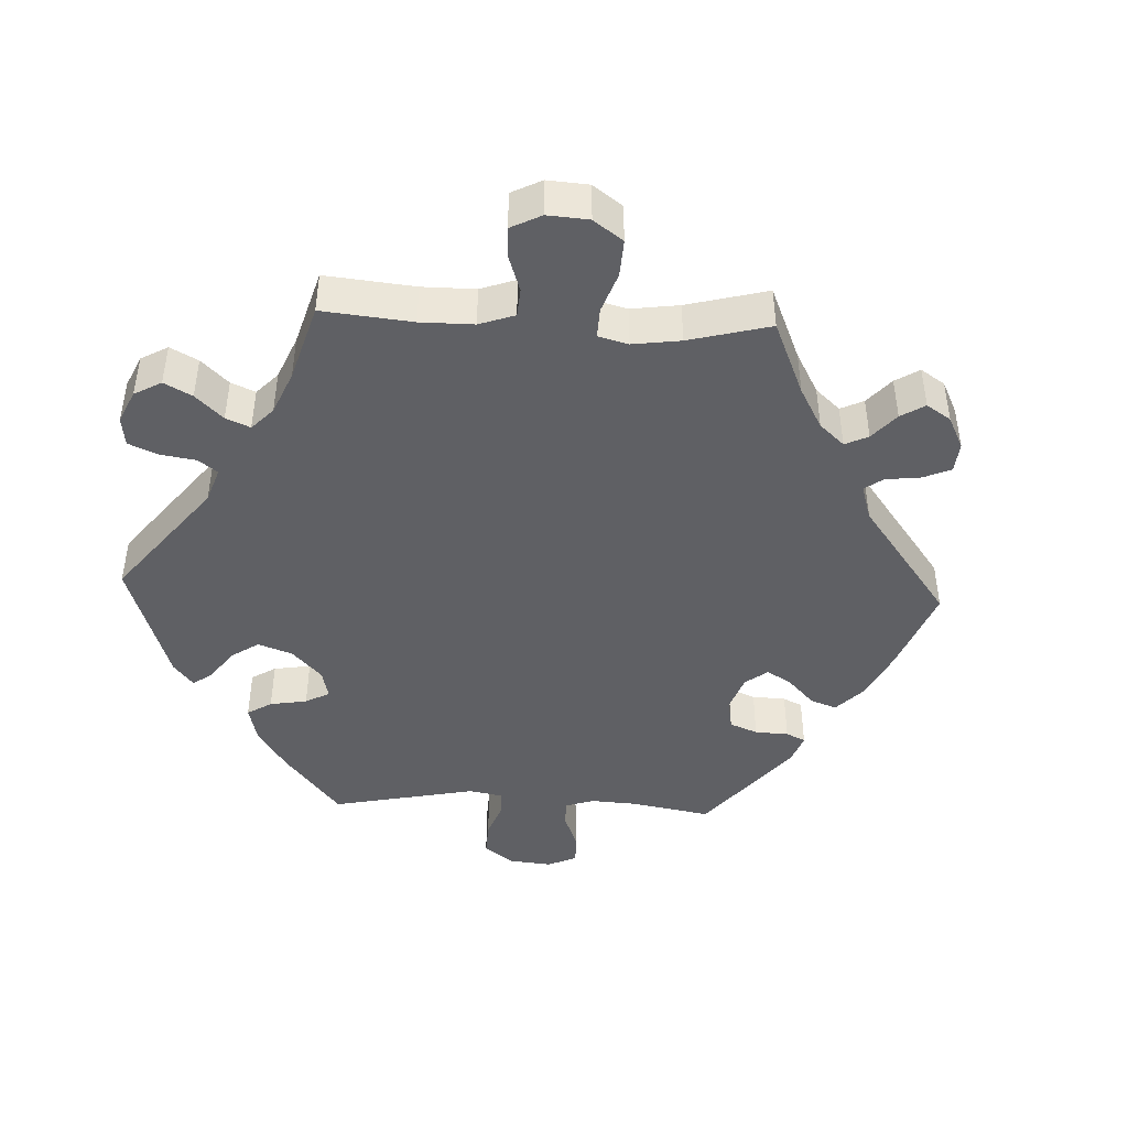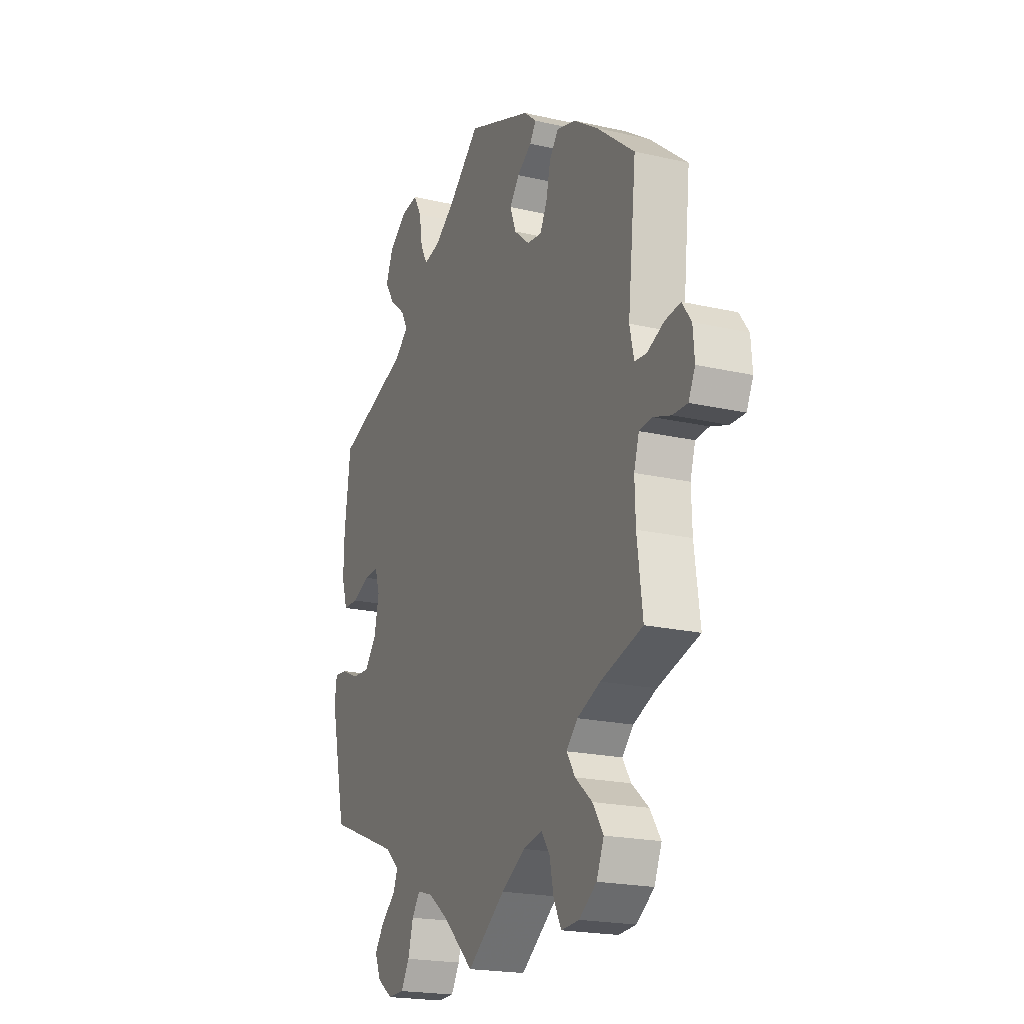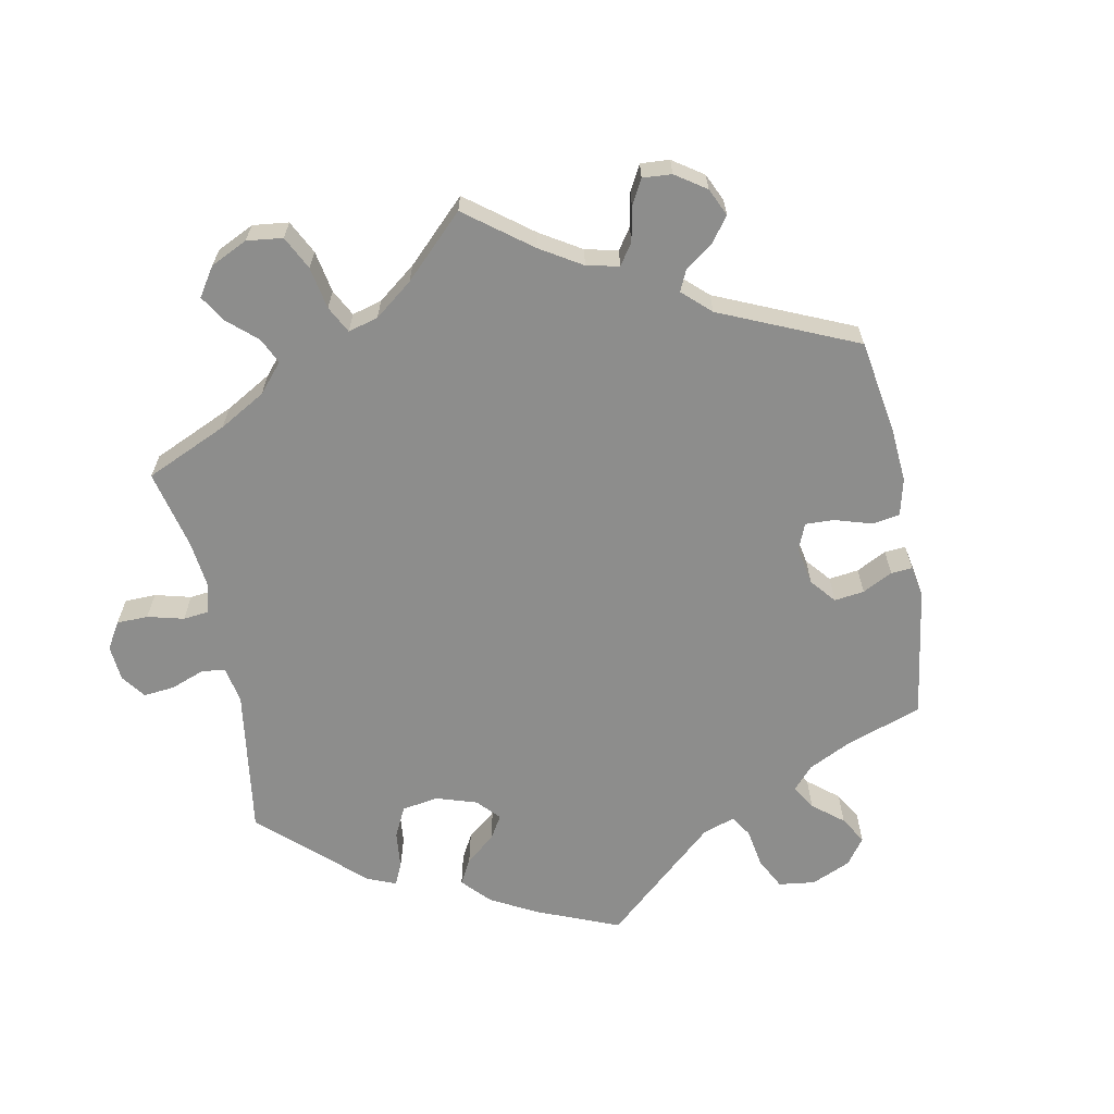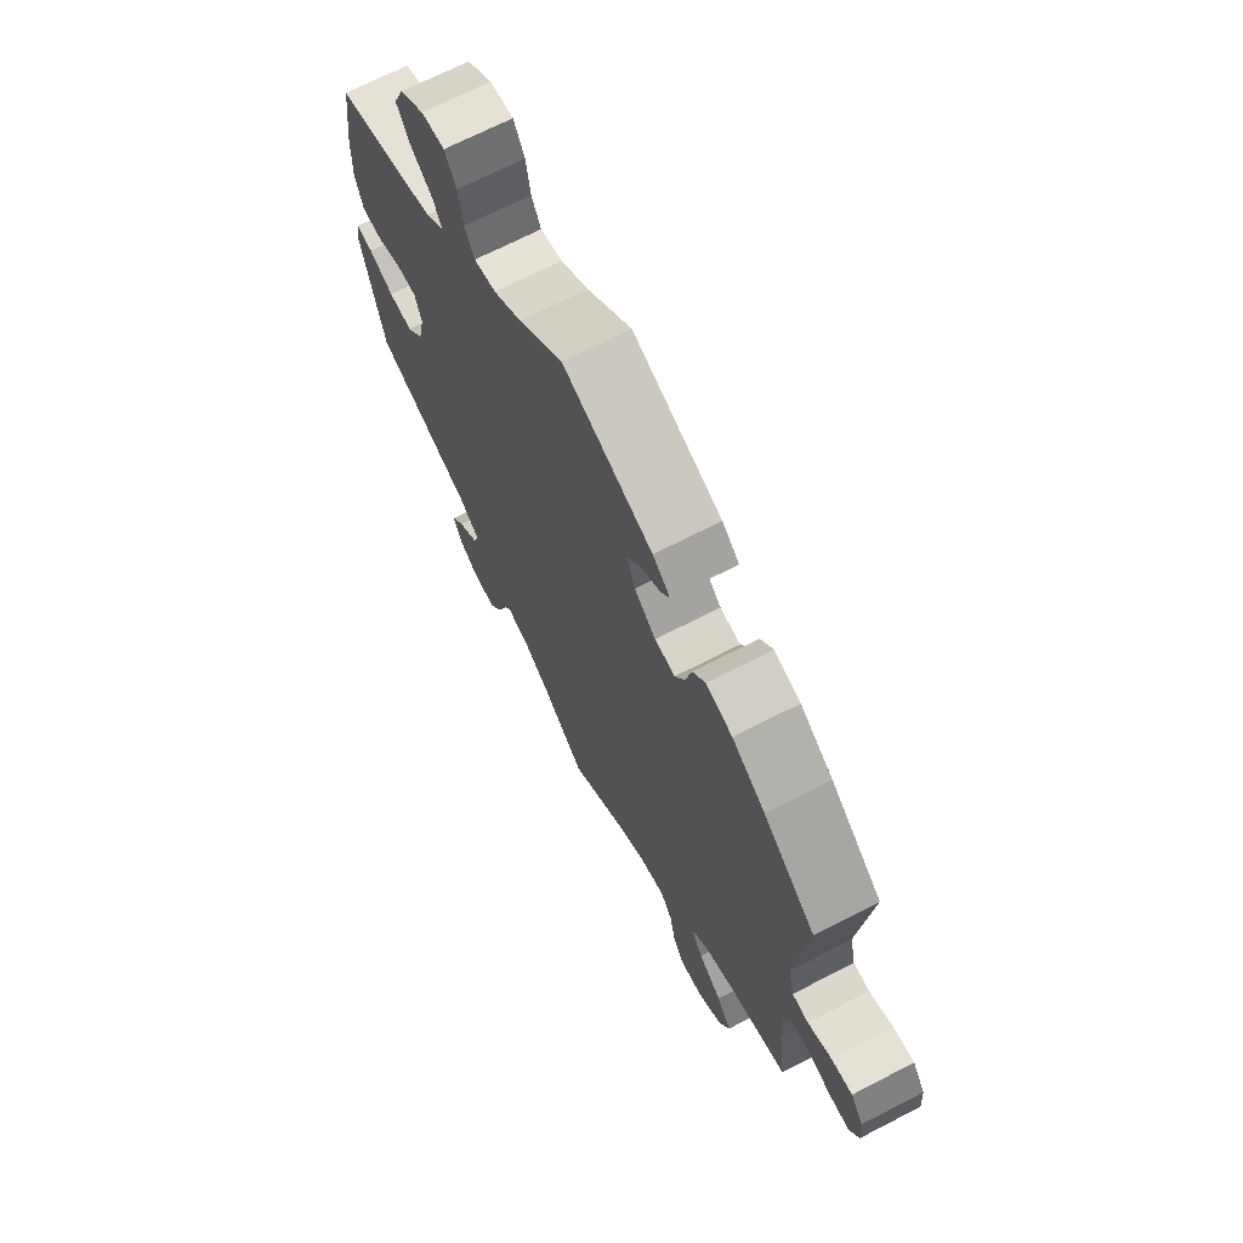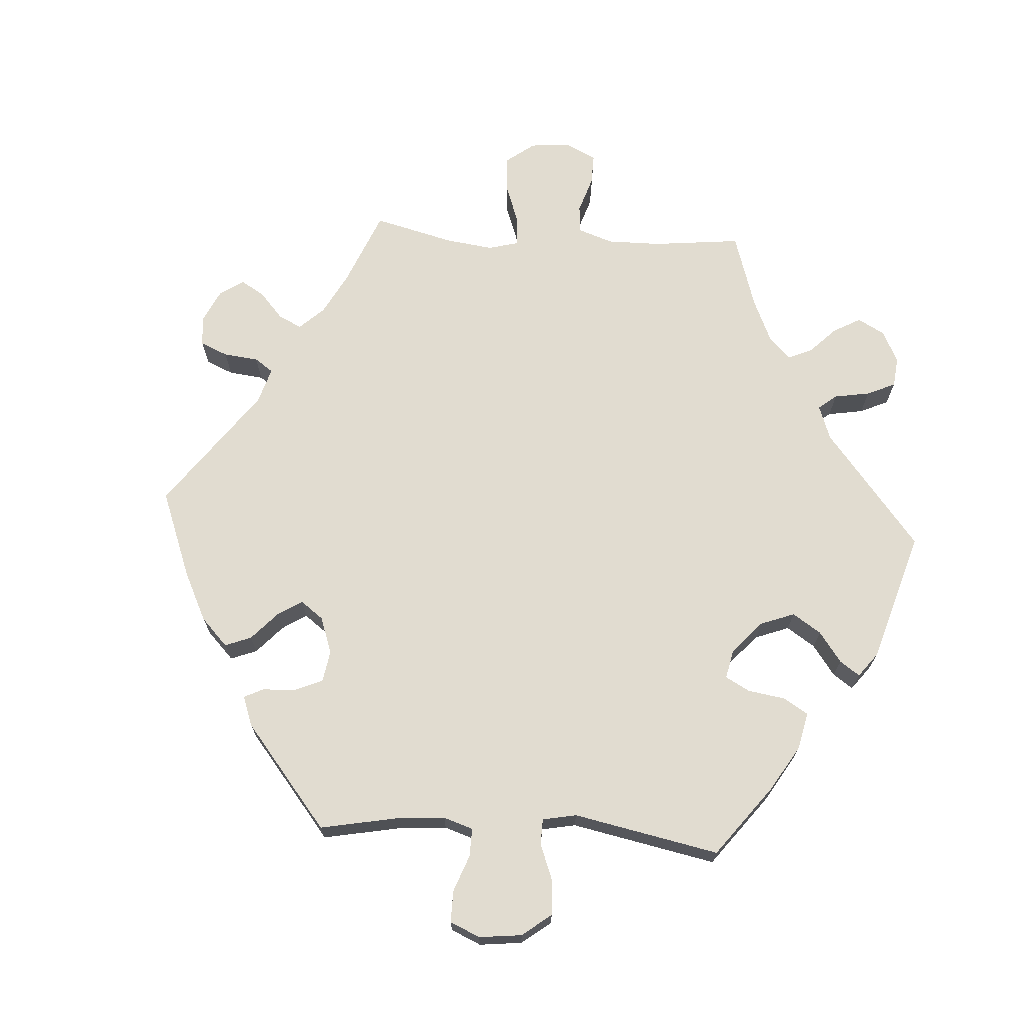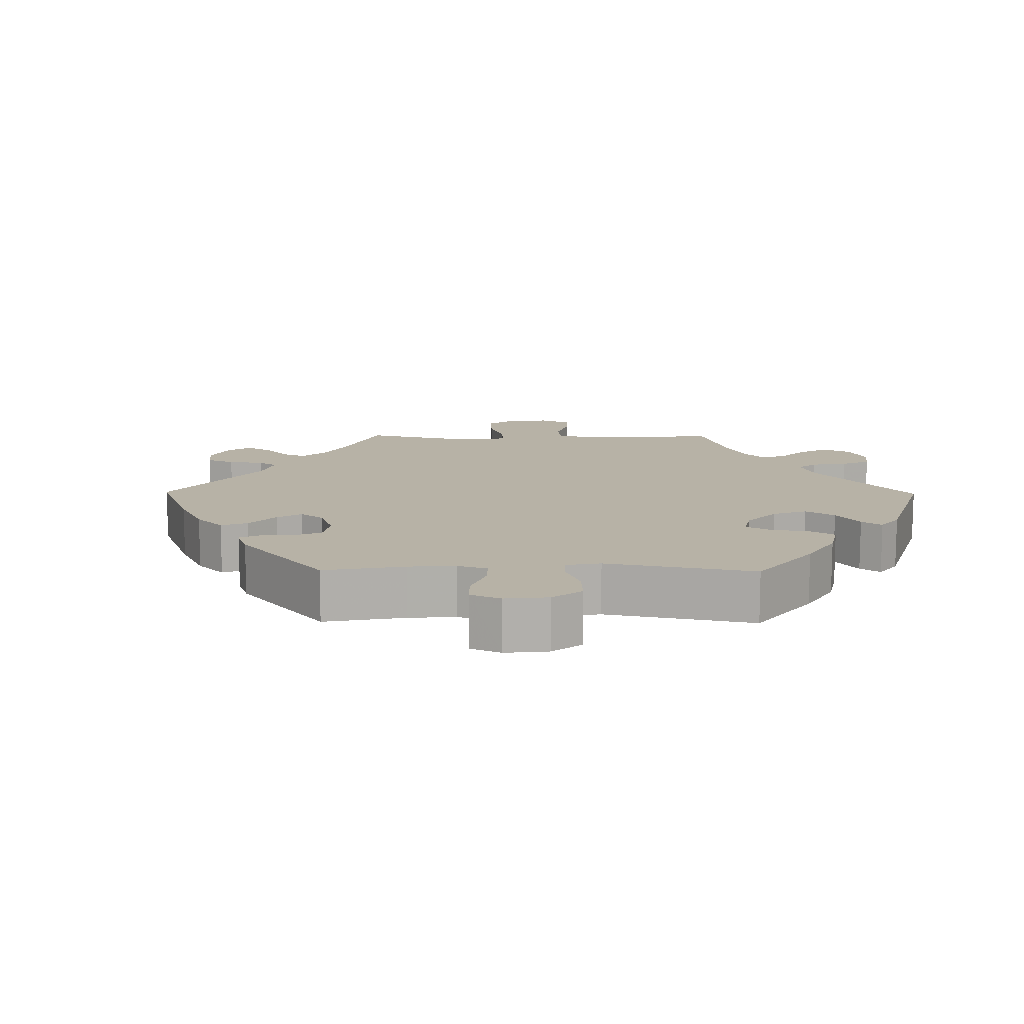
<metadata>
{"format":"obj","ext":"obj","renderer":"f3d","projection":"perspective","resolution":1024,"background":"white","views":[{"elev":-43.9,"azim":-152.5,"up":"+Y"},{"elev":-20.5,"azim":-112.7,"up":"+Z"},{"elev":-64.5,"azim":-108.8,"up":"+Y"},{"elev":69.1,"azim":-117.3,"up":"+Z"},{"elev":69.4,"azim":33.7,"up":"+Y"},{"elev":12.3,"azim":30.7,"up":"+Y"}]}
</metadata>
<code>
v -0.103 0.07 -0.503
v -0.168 0.07 -0.465
v -0.22 0.07 -0.455
v -0.243 0.07 -0.488
v -0.254 0.07 -0.541
v -0.275 0.07 -0.58
v -0.323 0.07 -0.577
v -0.371 0.07 -0.544
v -0.391 0.07 -0.497
v -0.362 0.07 -0.453
v -0.316 0.07 -0.414
v -0.293 0.07 -0.378
v -0.324 0.07 -0.347
v -0.387 0.07 -0.321
v -0.501 0.07 -0.289
v -0.486 0.07 -0.174
v -0.484 0.07 -0.106
v -0.498 0.07 -0.061
v -0.534 0.07 -0.058
v -0.581 0.07 -0.074
v -0.621 0.07 -0.075
v -0.639 0.07 -0.038
v -0.635 0.07 0.014
v -0.61 0.07 0.049
v -0.568 0.07 0.044
v -0.522 0.07 0.024
v -0.49 0.07 0.027
v -0.478 0.07 0.079
v -0.501 0.07 0.289
v -0.398 0.07 0.373
v -0.333 0.07 0.417
v -0.281 0.07 0.432
v -0.256 0.07 0.401
v -0.244 0.07 0.348
v -0.225 0.07 0.312
v -0.185 0.07 0.317
v -0.143 0.07 0.353
v -0.127 0.07 0.396
v -0.153 0.07 0.43
v -0.193 0.07 0.456
v -0.21 0.07 0.481
v -0.176 0.07 0.51
v 0 0.07 0.578
v 0.087 0.07 0.503
v 0.142 0.07 0.466
v 0.185 0.07 0.457
v 0.204 0.07 0.492
v 0.213 0.07 0.547
v 0.235 0.07 0.586
v 0.281 0.07 0.581
v 0.33 0.07 0.545
v 0.35 0.07 0.497
v 0.323 0.07 0.455
v 0.28 0.07 0.42
v 0.263 0.07 0.388
v 0.3 0.07 0.356
v 0.5 0.07 0.289
v 0.517 0.07 0.163
v 0.519 0.07 0.088
v 0.503 0.07 0.037
v 0.462 0.07 0.036
v 0.412 0.07 0.055
v 0.373 0.07 0.056
v 0.36 0.07 0.015
v 0.373 0.07 -0.045
v 0.406 0.07 -0.085
v 0.454 0.07 -0.082
v 0.503 0.07 -0.06
v 0.537 0.07 -0.057
v 0.543 0.07 -0.1
v 0.5 0.07 -0.289
v 0.304 0.07 -0.366
v 0.264 0.07 -0.4
v 0.276 0.07 -0.431
v 0.316 0.07 -0.464
v 0.342 0.07 -0.5
v 0.325 0.07 -0.539
v 0.283 0.07 -0.568
v 0.239 0.07 -0.567
v 0.216 0.07 -0.529
v 0.202 0.07 -0.478
v 0.18 0.07 -0.448
v 0.138 0.07 -0.46
v 0.084 0.07 -0.5
v 0 0.07 -0.578
v -0.103 0 -0.503
v -0.168 0 -0.465
v -0.22 0 -0.455
v -0.243 0 -0.488
v -0.254 0 -0.541
v -0.275 0 -0.58
v -0.323 0 -0.577
v -0.371 0 -0.544
v -0.391 0 -0.497
v -0.362 0 -0.453
v -0.316 0 -0.414
v -0.293 0 -0.378
v -0.324 0 -0.347
v -0.387 0 -0.321
v -0.501 0 -0.289
v -0.486 0 -0.174
v -0.484 0 -0.106
v -0.498 0 -0.061
v -0.534 0 -0.058
v -0.581 0 -0.074
v -0.621 0 -0.075
v -0.639 0 -0.038
v -0.635 0 0.014
v -0.61 0 0.049
v -0.568 0 0.044
v -0.522 0 0.024
v -0.49 0 0.027
v -0.478 0 0.079
v -0.501 0 0.289
v -0.398 0 0.373
v -0.333 0 0.417
v -0.281 0 0.432
v -0.256 0 0.401
v -0.244 0 0.348
v -0.225 0 0.312
v -0.185 0 0.317
v -0.143 0 0.353
v -0.127 0 0.396
v -0.153 0 0.43
v -0.193 0 0.456
v -0.21 0 0.481
v -0.176 0 0.51
v 0 0 0.578
v 0.087 0 0.503
v 0.142 0 0.466
v 0.185 0 0.457
v 0.204 0 0.492
v 0.213 0 0.547
v 0.235 0 0.586
v 0.281 0 0.581
v 0.33 0 0.545
v 0.35 0 0.497
v 0.323 0 0.455
v 0.28 0 0.42
v 0.263 0 0.388
v 0.3 0 0.356
v 0.5 0 0.289
v 0.517 0 0.163
v 0.519 0 0.088
v 0.503 0 0.037
v 0.462 0 0.036
v 0.412 0 0.055
v 0.373 0 0.056
v 0.36 0 0.015
v 0.373 0 -0.045
v 0.406 0 -0.085
v 0.454 0 -0.082
v 0.503 0 -0.06
v 0.537 0 -0.057
v 0.543 0 -0.1
v 0.5 0 -0.289
v 0.304 0 -0.366
v 0.264 0 -0.4
v 0.276 0 -0.431
v 0.316 0 -0.464
v 0.342 0 -0.5
v 0.325 0 -0.539
v 0.283 0 -0.568
v 0.239 0 -0.567
v 0.216 0 -0.529
v 0.202 0 -0.478
v 0.18 0 -0.448
v 0.138 0 -0.46
v 0.084 0 -0.5
v 0 0 -0.578
f 84 85 1
f 83 84 1 2
f 82 83 2 3
f 78 79 80 81
f 78 81 82
f 77 78 82
f 74 75 76 77
f 74 77 82
f 73 74 82 3
f 69 70 71 72
f 67 68 69 72
f 66 67 72 73
f 65 66 73 3
f 59 60 61 62
f 59 62 63
f 56 57 58 59
f 55 56 59 63
f 51 52 53 54
f 51 54 55
f 50 51 55
f 47 48 49 50
f 46 47 50 55
f 45 46 55 63
f 41 42 43 44
f 39 40 41 44
f 38 39 44 45
f 37 38 45 63
f 31 32 33 34
f 31 34 35
f 28 29 30 31
f 27 28 31 35
f 23 24 25 26
f 21 22 23 26
f 19 20 21 26
f 18 19 26 27
f 17 18 27 35
f 14 15 16
f 13 14 16 17
f 12 13 17 35
f 8 9 10 11
f 8 11 12
f 7 8 12
f 4 5 6 7
f 3 4 7 12
f 64 65 3 12
f 36 37 63 64
f 12 35 36 64
f 86 170 169
f 87 86 169 168
f 88 87 168 167
f 166 165 164 163
f 167 166 163
f 167 163 162
f 162 161 160 159
f 167 162 159
f 88 167 159 158
f 157 156 155 154
f 157 154 153 152
f 158 157 152 151
f 88 158 151 150
f 147 146 145 144
f 148 147 144
f 144 143 142 141
f 148 144 141 140
f 139 138 137 136
f 140 139 136
f 140 136 135
f 135 134 133 132
f 140 135 132 131
f 148 140 131 130
f 129 128 127 126
f 129 126 125 124
f 130 129 124 123
f 148 130 123 122
f 119 118 117 116
f 120 119 116
f 116 115 114 113
f 120 116 113 112
f 111 110 109 108
f 111 108 107 106
f 111 106 105 104
f 112 111 104 103
f 120 112 103 102
f 101 100 99
f 102 101 99 98
f 120 102 98 97
f 96 95 94 93
f 97 96 93
f 97 93 92
f 92 91 90 89
f 97 92 89 88
f 97 88 150 149
f 149 148 122 121
f 149 121 120 97
f 1 86 87 2
f 2 87 88 3
f 3 88 89 4
f 4 89 90 5
f 5 90 91 6
f 6 91 92 7
f 7 92 93 8
f 8 93 94 9
f 9 94 95 10
f 10 95 96 11
f 11 96 97 12
f 12 97 98 13
f 13 98 99 14
f 14 99 100 15
f 15 100 101 16
f 16 101 102 17
f 17 102 103 18
f 18 103 104 19
f 19 104 105 20
f 20 105 106 21
f 21 106 107 22
f 22 107 108 23
f 23 108 109 24
f 24 109 110 25
f 25 110 111 26
f 26 111 112 27
f 27 112 113 28
f 28 113 114 29
f 29 114 115 30
f 30 115 116 31
f 31 116 117 32
f 32 117 118 33
f 33 118 119 34
f 34 119 120 35
f 35 120 121 36
f 36 121 122 37
f 37 122 123 38
f 38 123 124 39
f 39 124 125 40
f 40 125 126 41
f 41 126 127 42
f 42 127 128 43
f 43 128 129 44
f 44 129 130 45
f 45 130 131 46
f 46 131 132 47
f 47 132 133 48
f 48 133 134 49
f 49 134 135 50
f 50 135 136 51
f 51 136 137 52
f 52 137 138 53
f 53 138 139 54
f 54 139 140 55
f 55 140 141 56
f 56 141 142 57
f 57 142 143 58
f 58 143 144 59
f 59 144 145 60
f 60 145 146 61
f 61 146 147 62
f 62 147 148 63
f 63 148 149 64
f 64 149 150 65
f 65 150 151 66
f 66 151 152 67
f 67 152 153 68
f 68 153 154 69
f 69 154 155 70
f 70 155 156 71
f 71 156 157 72
f 72 157 158 73
f 73 158 159 74
f 74 159 160 75
f 75 160 161 76
f 76 161 162 77
f 77 162 163 78
f 78 163 164 79
f 79 164 165 80
f 80 165 166 81
f 81 166 167 82
f 82 167 168 83
f 83 168 169 84
f 84 169 170 85
f 85 170 86 1

</code>
